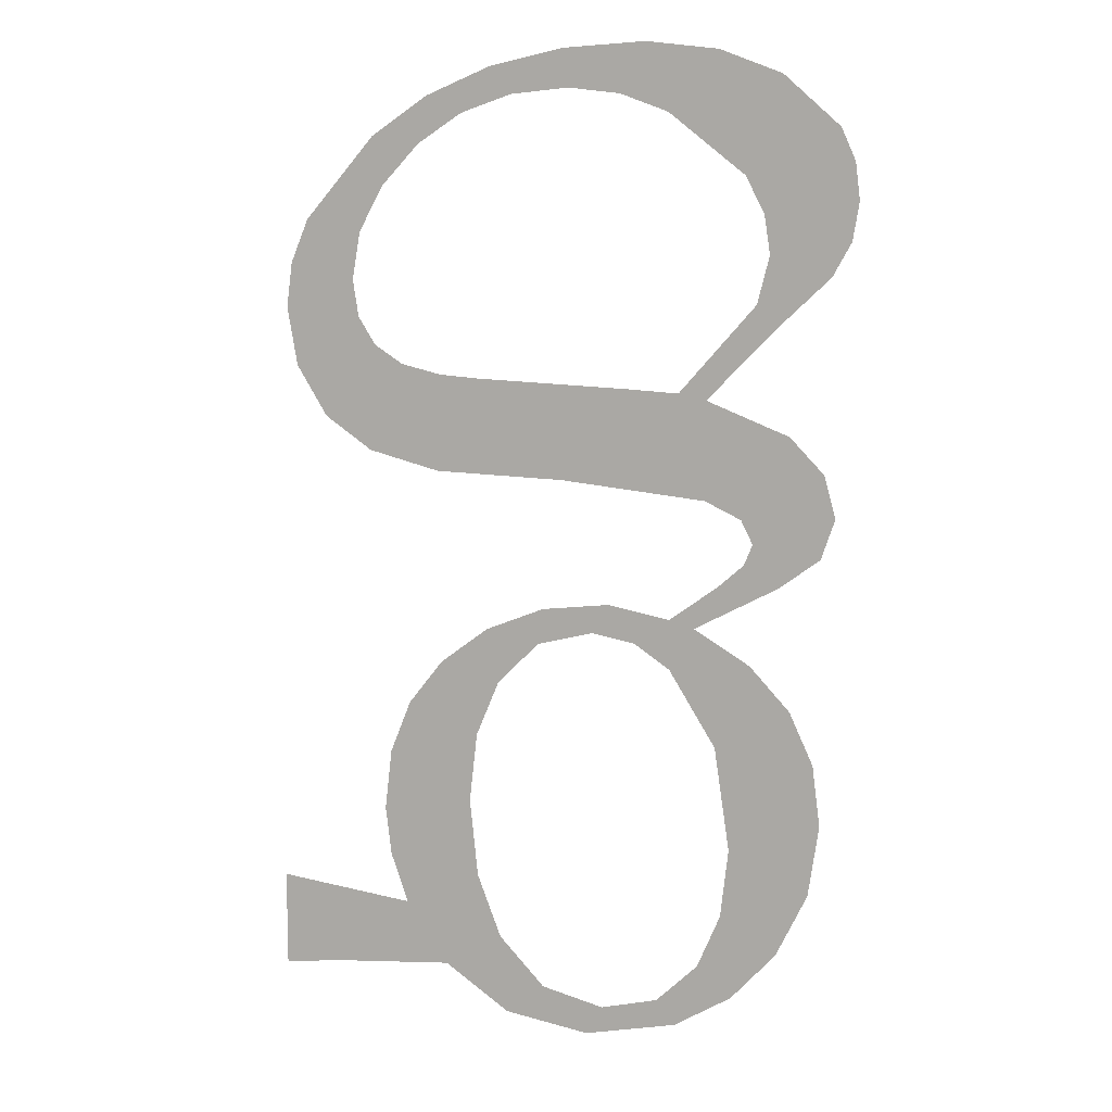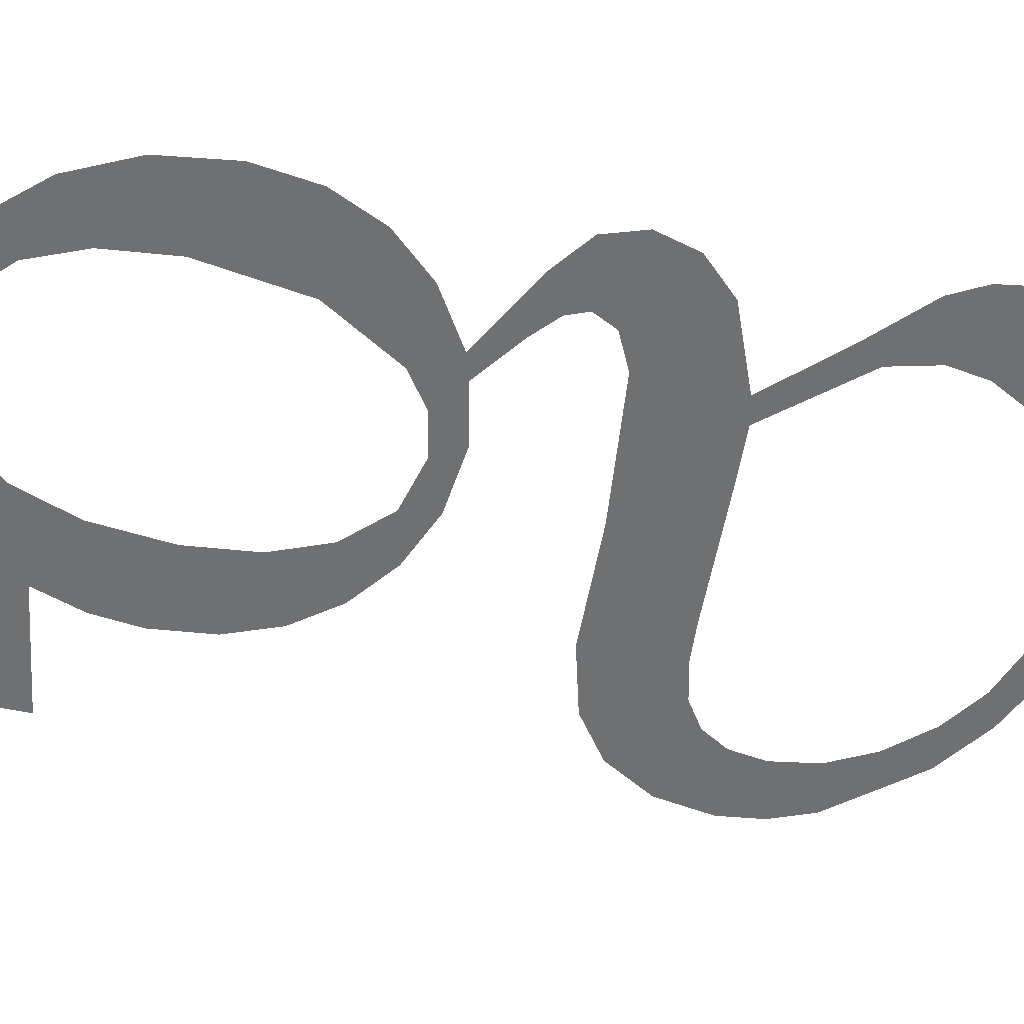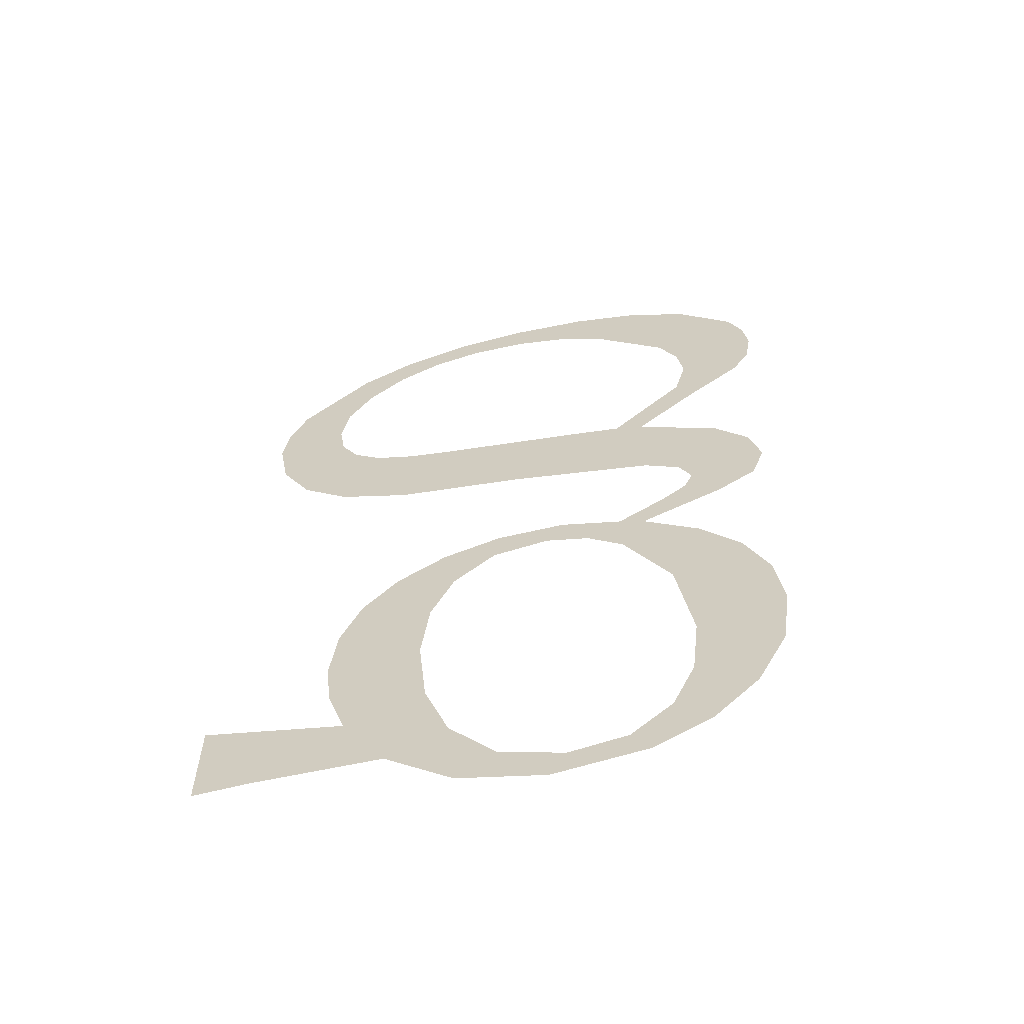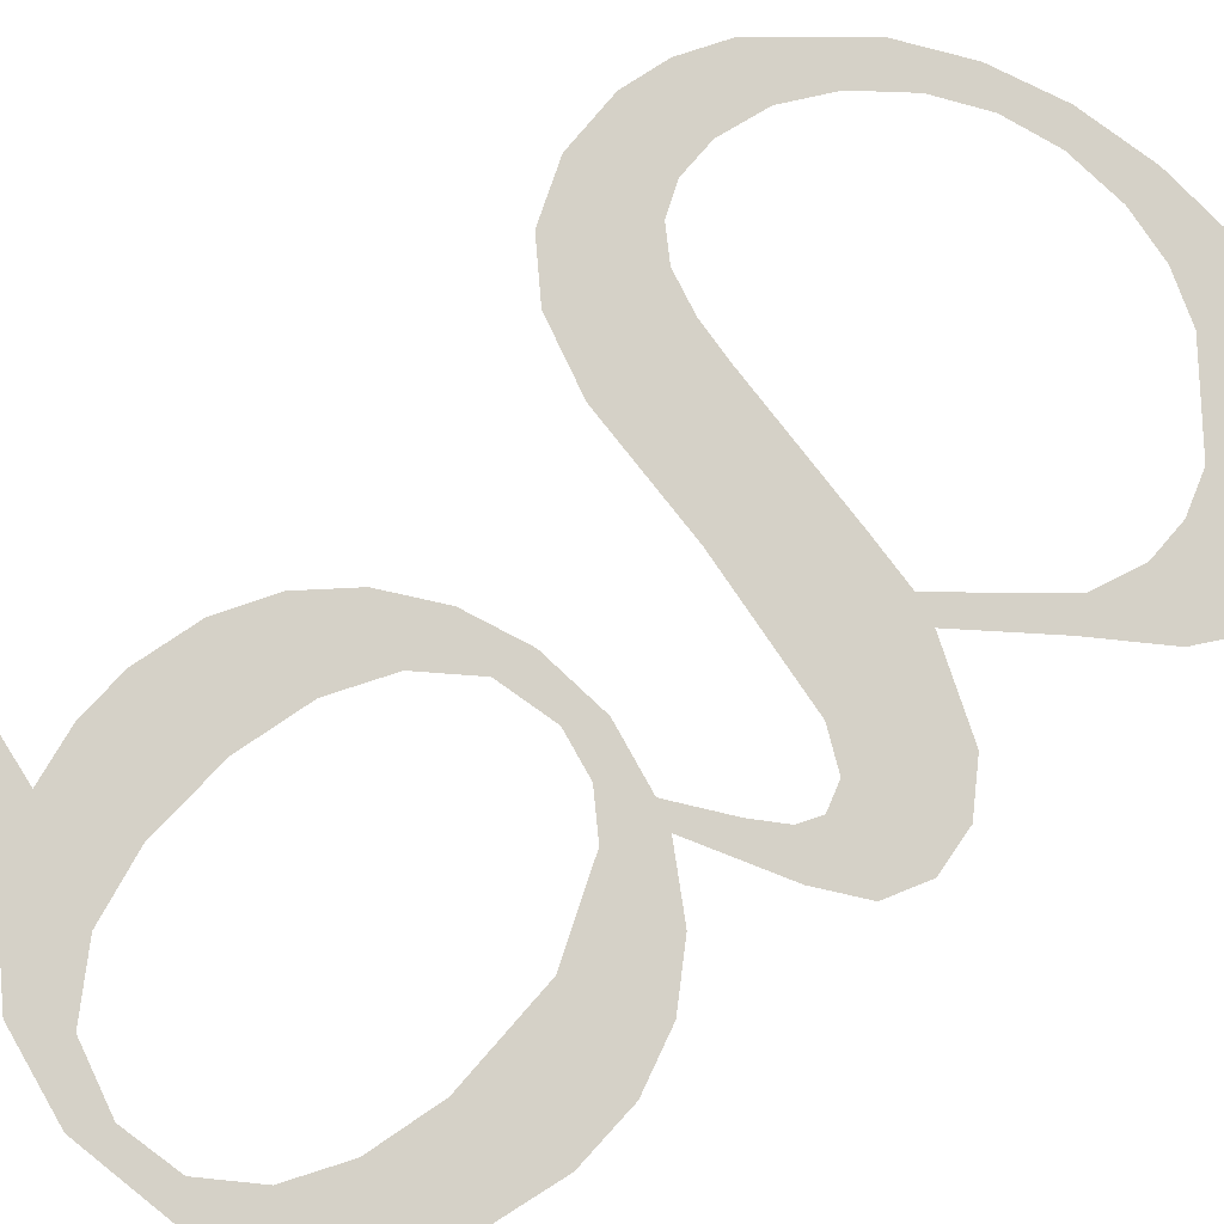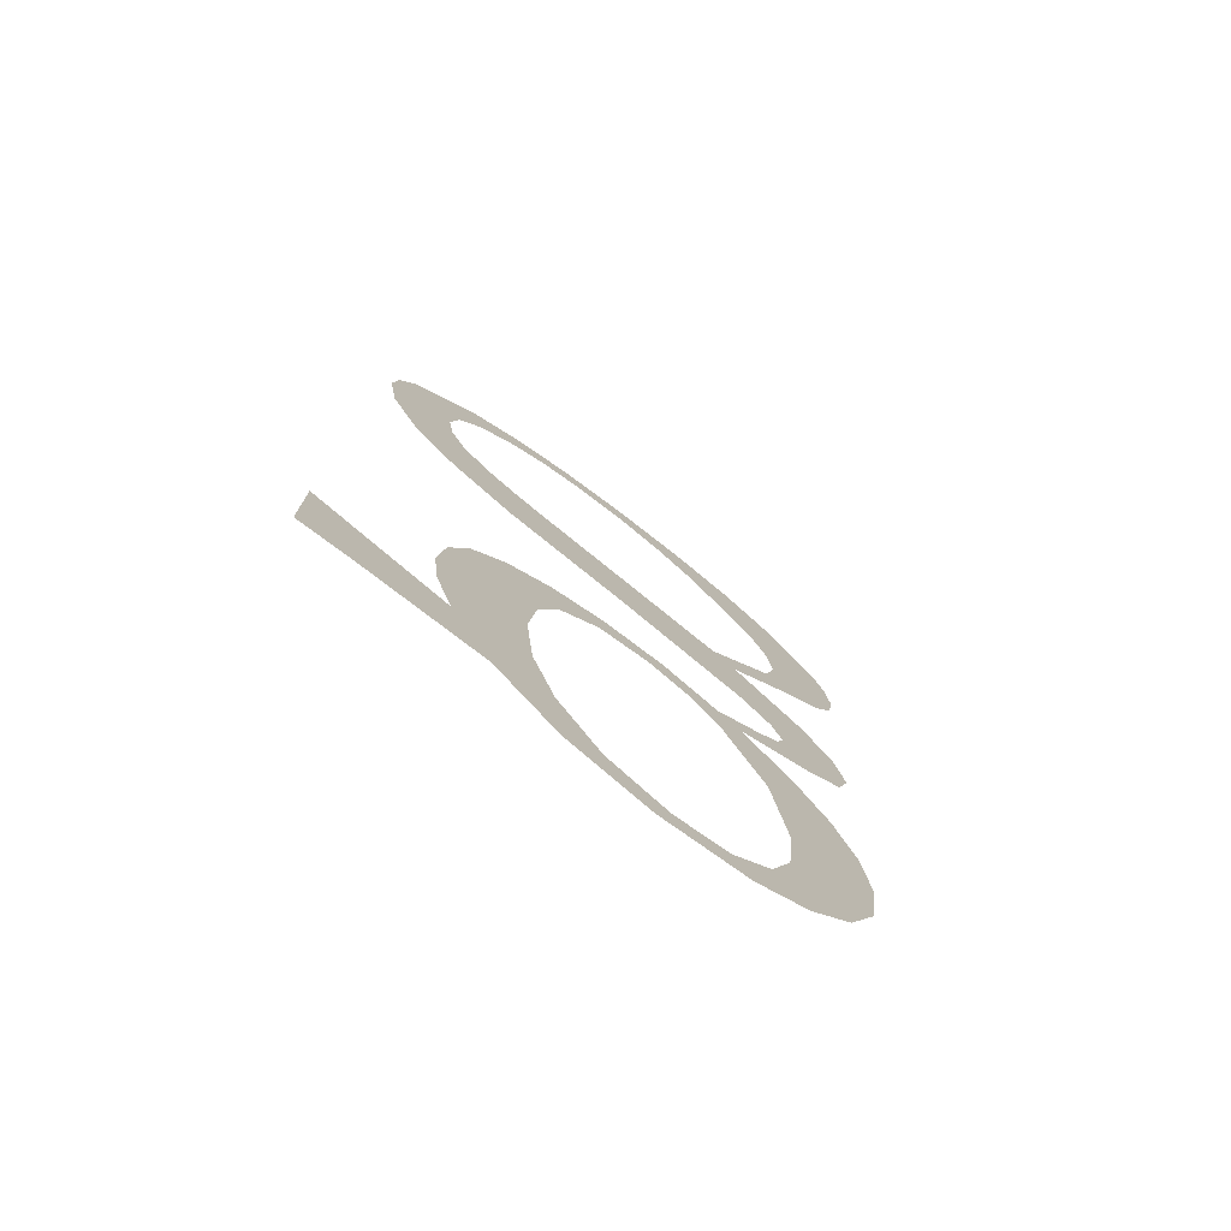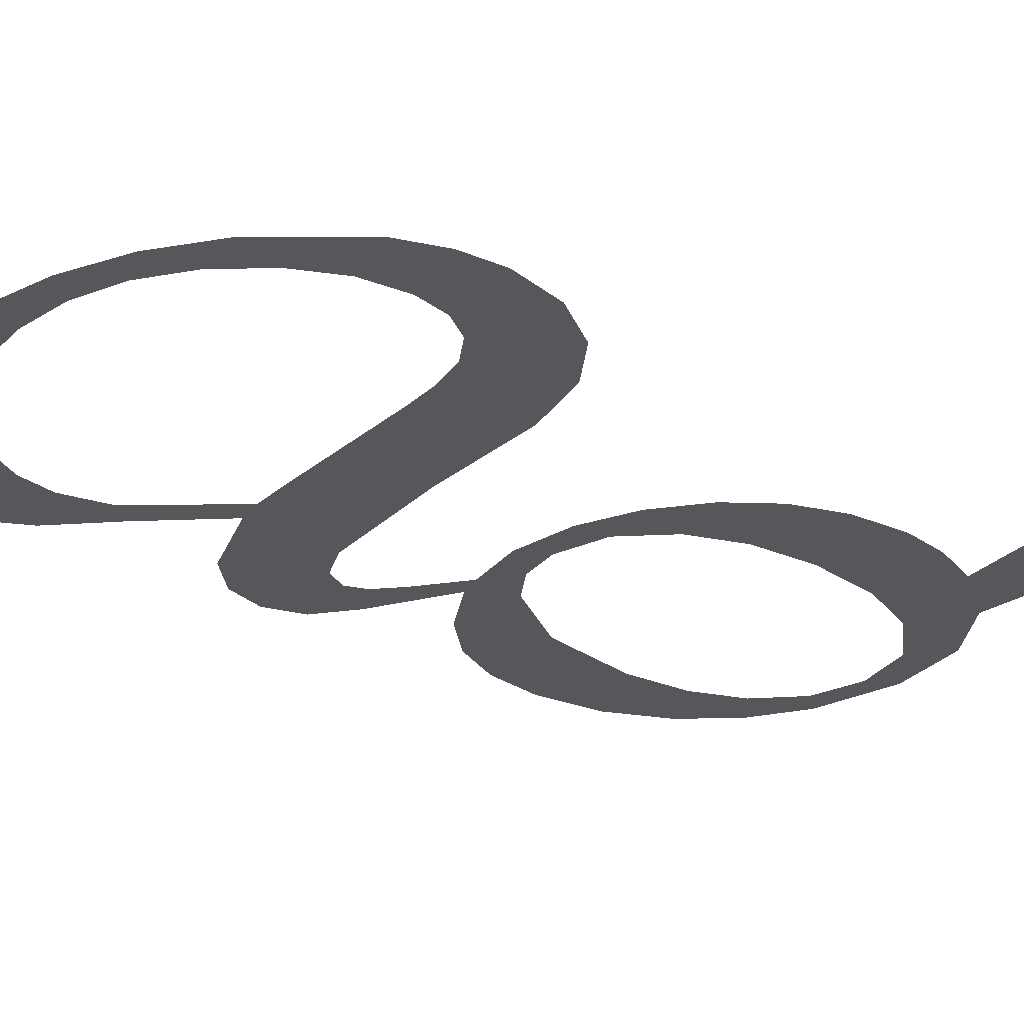
<metadata>
{"format":"obj","ext":"obj","renderer":"f3d","projection":"perspective","resolution":1024,"background":"white","views":[{"elev":10.8,"azim":-165.9,"up":"+Z"},{"elev":-54.9,"azim":-102.2,"up":"+Y"},{"elev":-61.9,"azim":-170.0,"up":"+Z"},{"elev":79.8,"azim":-130.3,"up":"+Y"},{"elev":-75.9,"azim":141.3,"up":"+Z"},{"elev":-27.3,"azim":49.3,"up":"+Y"}]}
</metadata>
<code>
o mesh41/mesh41-geometry#mesh41-geometry
v 0.4435 -0.1314 0.2573
v 0.4435 -0.1314 0.2586
v 0.4434 -0.1314 0.258
v 0.4437 -0.1314 0.2591
v 0.4438 -0.1314 0.2567
v 0.4441 -0.1314 0.2595
v 0.4442 -0.1314 0.2563
v 0.4443 -0.1314 0.2577
v 0.4443 -0.1314 0.2571
v 0.4444 -0.1314 0.2587
v 0.4447 -0.1314 0.2559
v 0.4446 -0.1314 0.2598
v 0.4445 -0.1314 0.2565
v 0.4448 -0.1314 0.2594
v 0.4449 -0.1314 0.2562
v 0.4448 -0.1314 0.2598
v 0.4456 -0.1314 0.2558
v 0.4444 -0.1314 0.2602
v 0.4452 -0.1314 0.2596
v 0.4455 -0.1314 0.256
v 0.4442 -0.1314 0.2604
v 0.4454 -0.1314 0.26
v 0.446 -0.1314 0.2562
v 0.4438 -0.1314 0.2602
v 0.4456 -0.1314 0.2597
v 0.4464 -0.1314 0.2559
v 0.4441 -0.1314 0.2606
v 0.446 -0.1314 0.2599
v 0.4465 -0.1314 0.2567
v 0.4445 -0.1315 0.2619
v 0.4461 -0.1314 0.2596
v 0.447 -0.1314 0.2564
v 0.4438 -0.1315 0.2616
v 0.4442 -0.1314 0.2608
v 0.4466 -0.1314 0.2597
v 0.4467 -0.1314 0.2573
v 0.4435 -0.1314 0.2605
v 0.4445 -0.1315 0.261
v 0.4465 -0.1314 0.2592
v 0.4467 -0.1314 0.258
v 0.4435 -0.1315 0.2612
v 0.4448 -0.1315 0.2619
v 0.4467 -0.1314 0.2586
v 0.447 -0.1314 0.2593
v 0.4433 -0.1314 0.2608
v 0.4441 -0.1315 0.2627
v 0.4459 -0.1315 0.2611
v 0.4474 -0.1314 0.2569
v 0.4439 -0.1315 0.2625
v 0.4453 -0.1315 0.262
v 0.4481 -0.1314 0.2563
v 0.4473 -0.1314 0.2589
v 0.444 -0.1315 0.2632
v 0.4466 -0.1315 0.262
v 0.4486 -0.1314 0.2571
v 0.4475 -0.1314 0.2584
v 0.4439 -0.1315 0.2647
v 0.447 -0.1315 0.2611
v 0.4486 -0.1314 0.2562
v 0.4475 -0.1314 0.2574
v 0.4434 -0.1315 0.263
v 0.444 -0.1315 0.2635
v 0.447 -0.1315 0.262
v 0.4476 -0.1314 0.2579
v 0.4434 -0.1315 0.2643
v 0.4445 -0.1315 0.2649
v 0.4474 -0.1315 0.2621
v 0.4433 -0.1315 0.2633
v 0.4442 -0.1315 0.2639
v 0.4477 -0.1315 0.2613
v 0.4432 -0.1315 0.264
v 0.4449 -0.1315 0.2644
v 0.4476 -0.1315 0.2623
v 0.4432 -0.1315 0.2636
v 0.4451 -0.1315 0.265
v 0.4478 -0.1315 0.2626
v 0.4453 -0.1315 0.2646
v 0.4481 -0.1315 0.2616
v 0.4459 -0.1315 0.265
v 0.4478 -0.1315 0.2629
v 0.4458 -0.1315 0.2646
v 0.4483 -0.1315 0.2634
v 0.4463 -0.1315 0.2646
v 0.4478 -0.1315 0.2633
v 0.4484 -0.1315 0.2621
v 0.4465 -0.1315 0.2648
v 0.4476 -0.1315 0.2642
v 0.4484 -0.1315 0.263
v 0.4468 -0.1315 0.2644
v 0.4476 -0.1315 0.2637
v 0.4485 -0.1315 0.2626
v 0.4471 -0.1315 0.2646
v 0.4472 -0.1315 0.2641
f 1 2 3
f 2 1 4
f 3 2 1
f 4 1 2
f 4 1 5
f 5 1 4
f 4 5 6
f 6 5 4
f 6 5 7
f 7 5 6
f 6 7 8
f 8 7 6
f 7 9 8
f 8 9 7
f 6 8 10
f 10 8 6
f 9 7 11
f 11 7 9
f 6 10 12
f 12 10 6
f 9 11 13
f 13 11 9
f 12 10 14
f 14 10 12
f 13 11 15
f 15 11 13
f 16 12 14
f 14 12 16
f 15 11 17
f 17 11 15
f 18 12 16
f 16 12 18
f 16 14 19
f 19 14 16
f 15 17 20
f 20 17 15
f 21 12 18
f 18 12 21
f 16 19 22
f 22 19 16
f 20 17 23
f 23 17 20
f 21 24 12
f 12 24 21
f 22 19 25
f 25 19 22
f 23 17 26
f 26 17 23
f 24 21 27
f 27 21 24
f 22 25 28
f 28 25 22
f 23 26 29
f 29 26 23
f 30 24 27
f 27 24 30
f 28 25 31
f 31 25 28
f 29 26 32
f 32 26 29
f 33 24 30
f 30 24 33
f 30 27 34
f 34 27 30
f 28 31 35
f 35 31 28
f 29 32 36
f 36 32 29
f 33 37 24
f 24 37 33
f 30 34 38
f 38 34 30
f 35 31 39
f 39 31 35
f 36 32 40
f 40 32 36
f 41 37 33
f 33 37 41
f 42 30 38
f 38 30 42
f 35 39 43
f 43 39 35
f 44 40 32
f 32 40 44
f 37 41 45
f 45 41 37
f 46 30 42
f 42 30 46
f 42 38 47
f 47 38 42
f 35 43 44
f 44 43 35
f 44 43 40
f 40 43 44
f 44 32 48
f 48 32 44
f 46 49 30
f 30 49 46
f 42 47 50
f 50 47 42
f 48 32 51
f 51 32 48
f 44 48 52
f 52 48 44
f 49 46 53
f 53 46 49
f 50 47 54
f 54 47 50
f 48 51 55
f 55 51 48
f 48 56 52
f 52 56 48
f 57 49 53
f 53 49 57
f 54 47 58
f 58 47 54
f 55 51 59
f 59 51 55
f 56 48 60
f 60 48 56
f 57 61 49
f 49 61 57
f 57 53 62
f 62 53 57
f 54 58 63
f 63 58 54
f 56 60 64
f 64 60 56
f 65 61 57
f 57 61 65
f 57 62 66
f 66 62 57
f 63 58 67
f 67 58 63
f 65 68 61
f 61 68 65
f 66 62 69
f 69 62 66
f 67 58 70
f 70 58 67
f 71 68 65
f 65 68 71
f 66 69 72
f 72 69 66
f 67 70 73
f 73 70 67
f 68 71 74
f 74 71 68
f 66 72 75
f 75 72 66
f 73 70 76
f 76 70 73
f 75 72 77
f 77 72 75
f 76 70 78
f 78 70 76
f 75 77 79
f 79 77 75
f 76 78 80
f 80 78 76
f 79 77 81
f 81 77 79
f 82 80 78
f 78 80 82
f 79 81 83
f 83 81 79
f 82 84 80
f 80 84 82
f 82 78 85
f 85 78 82
f 79 83 86
f 86 83 79
f 87 84 82
f 82 84 87
f 82 85 88
f 88 85 82
f 86 83 89
f 89 83 86
f 87 90 84
f 84 90 87
f 88 85 91
f 91 85 88
f 86 89 92
f 92 89 86
f 87 93 90
f 90 93 87
f 92 89 93
f 93 89 92
f 92 93 87
f 87 93 92

</code>
